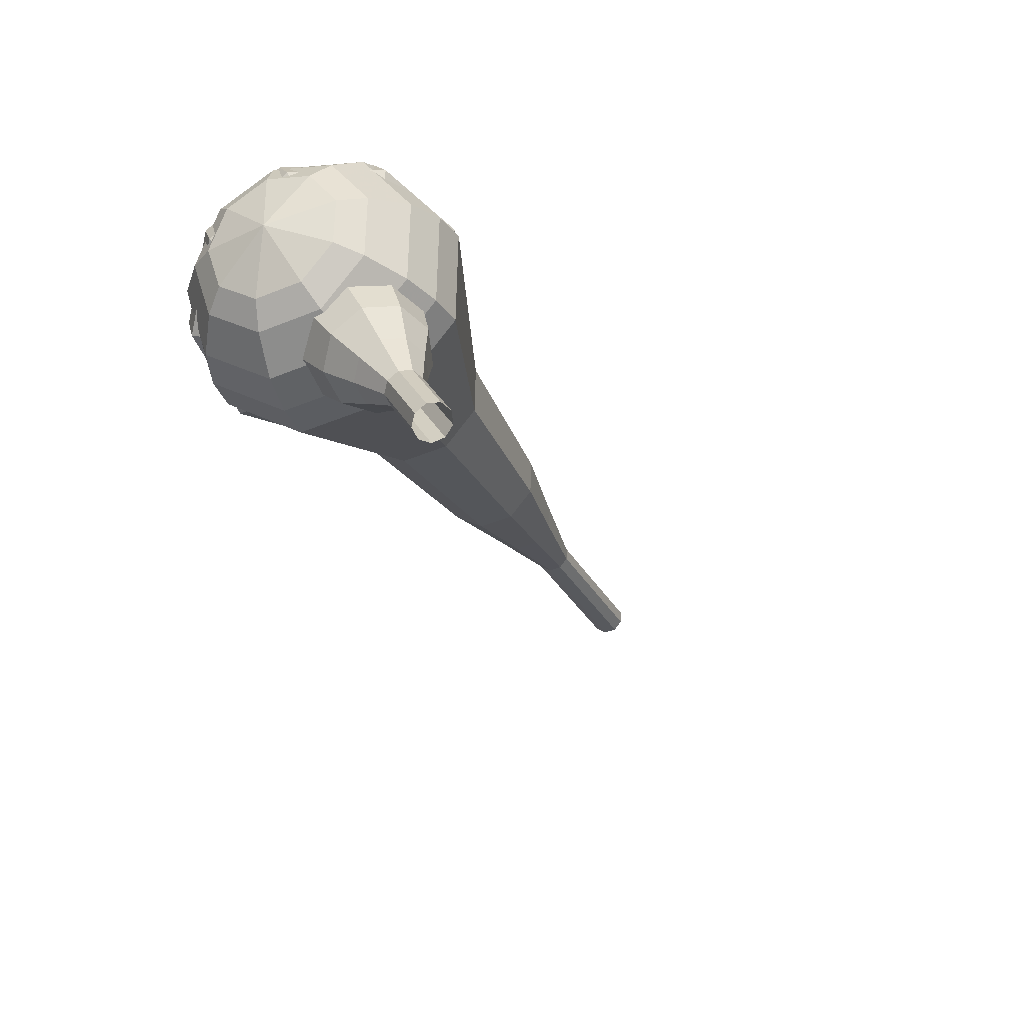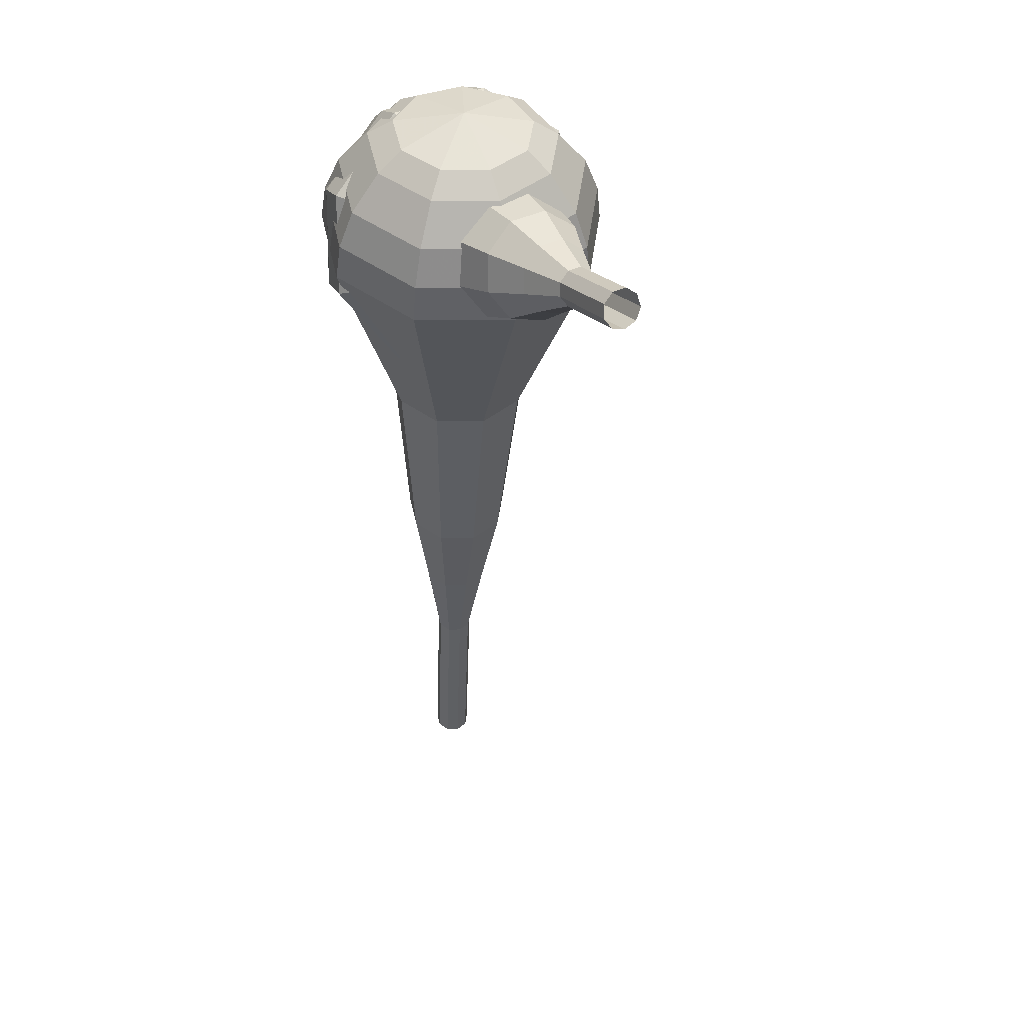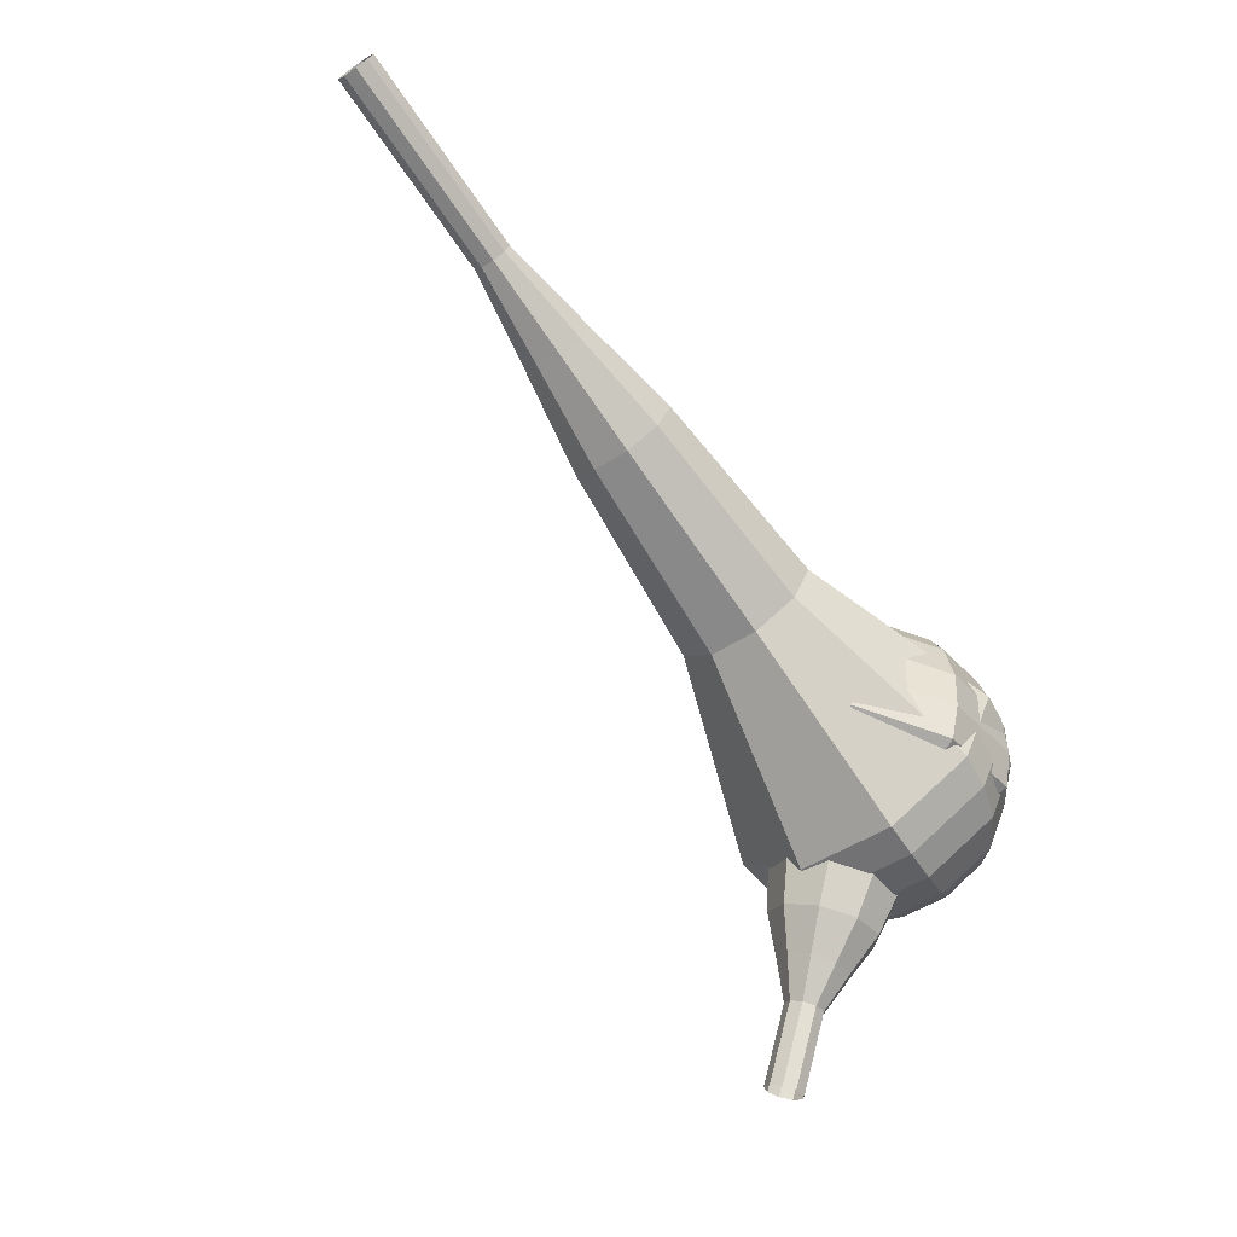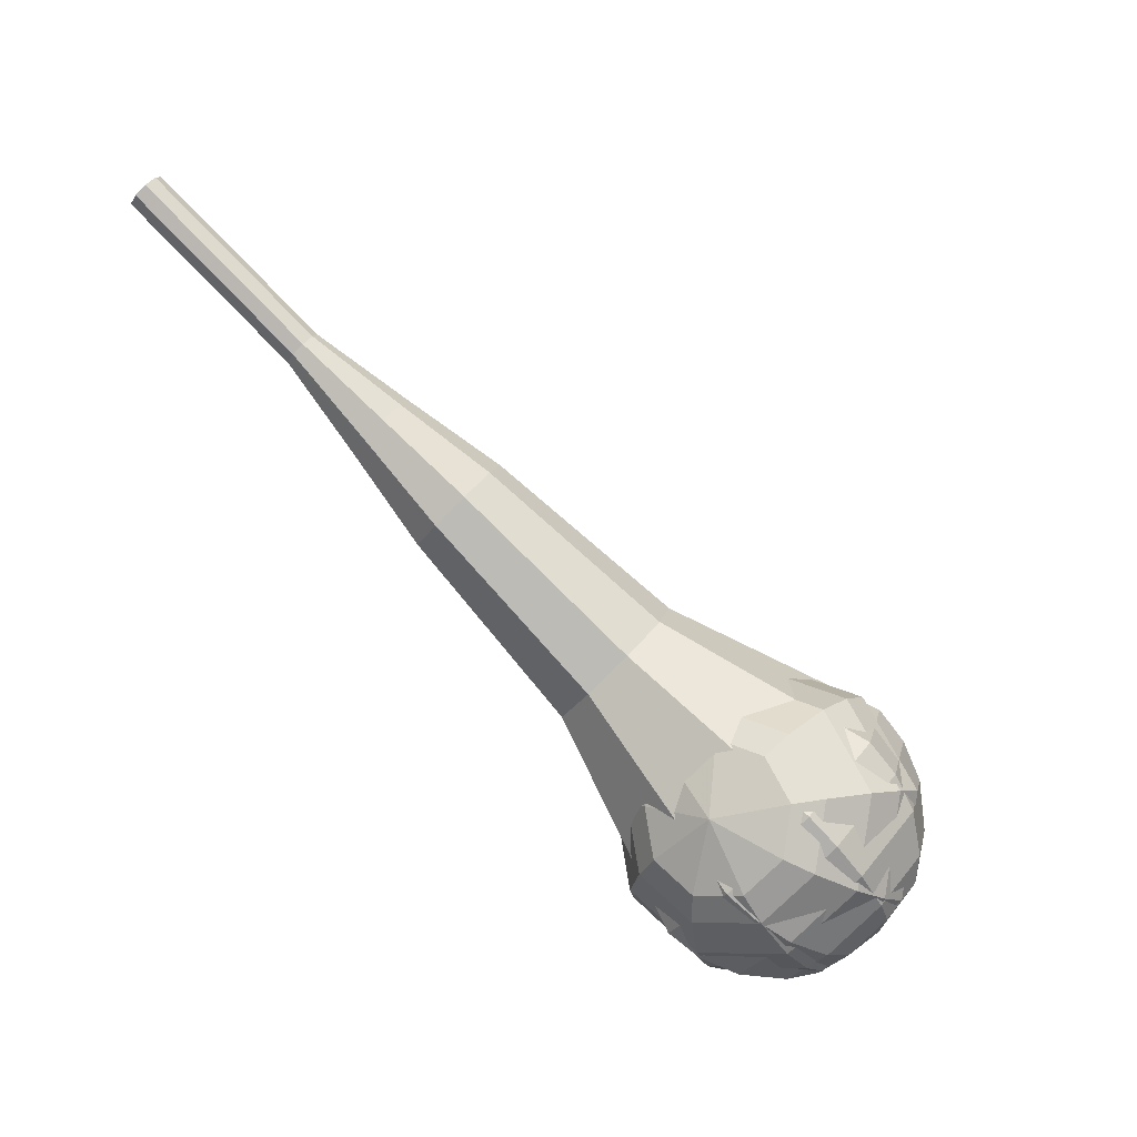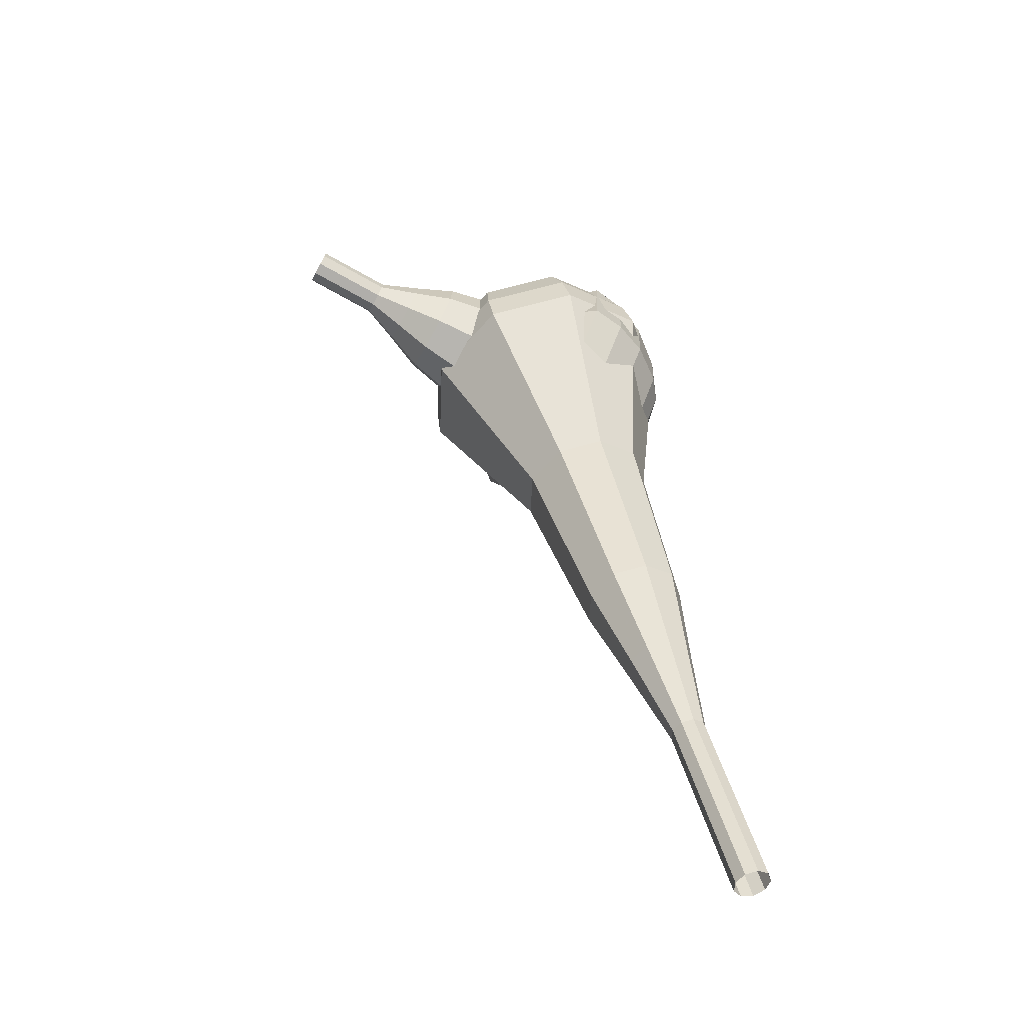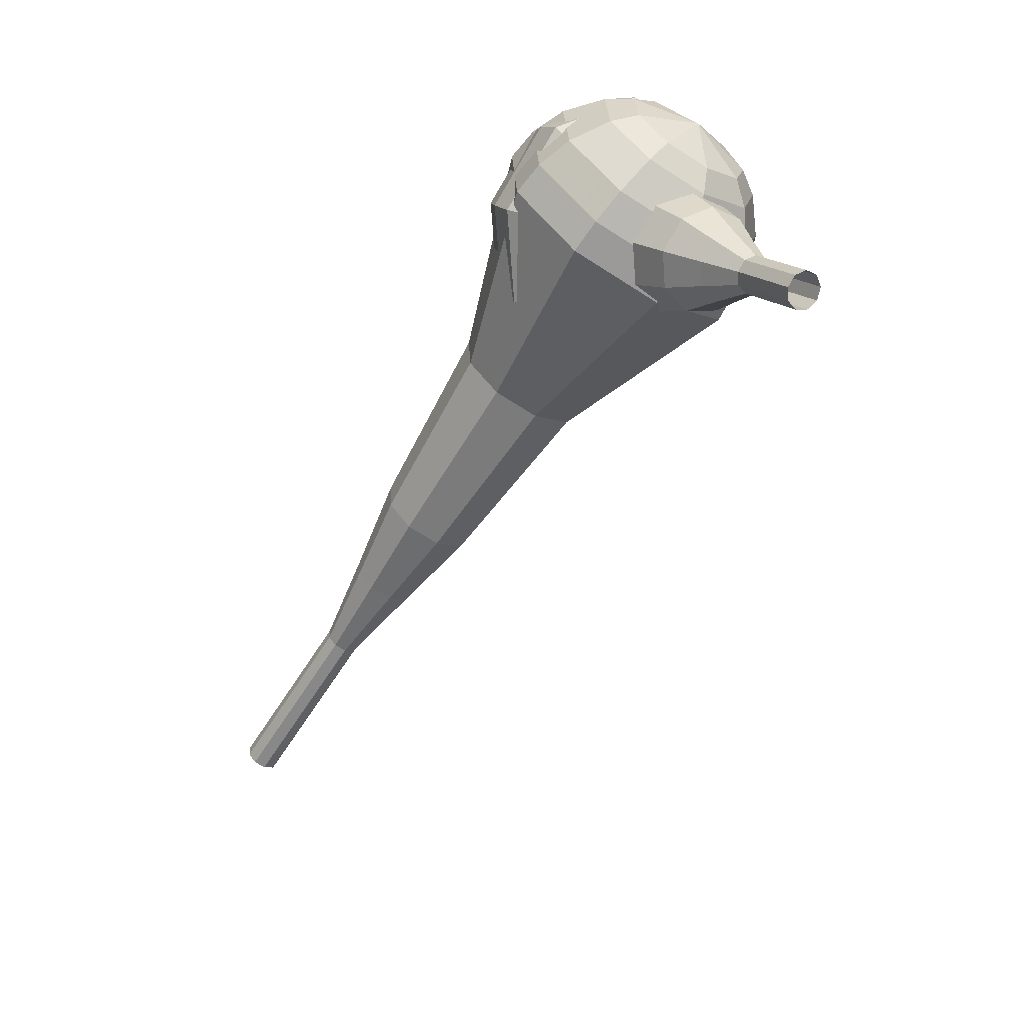
<metadata>
{"format":"obj","ext":"obj","renderer":"f3d","projection":"perspective","resolution":1024,"background":"white","views":[{"elev":-43.5,"azim":-56.2,"up":"+Y"},{"elev":-57.7,"azim":-81.2,"up":"+Y"},{"elev":-51.9,"azim":136.7,"up":"+Y"},{"elev":70.1,"azim":-125.8,"up":"+Y"},{"elev":30.0,"azim":91.0,"up":"+Z"},{"elev":-77.5,"azim":-112.1,"up":"+Y"}]}
</metadata>
<code>
g tube1
v 163.9 140.6 186.3
v 163.9 140.3 185.7
v 164 139.7 185.4
v 164.1 139.1 185.5
v 164.3 138.7 186
v 164.5 138.7 186.7
v 164.4 139.2 187.2
v 164.3 139.8 187.3
v 164.1 140.4 187
v 163.9 140.6 186.3
v 158.9 139.2 187.3
v 158.8 139 186.7
v 158.9 138.4 186.3
v 159.1 137.8 186.4
v 159.3 137.4 187
v 159.4 137.4 187.6
v 159.4 137.8 188.1
v 159.3 138.5 188.3
v 159.1 139 187.9
v 158.9 139.2 187.3
v 153.9 137.9 188.3
v 153.8 137.7 187.6
v 153.9 137.1 187.3
v 154.1 136.4 187.4
v 154.3 136 187.9
v 154.4 136.1 188.6
v 154.4 136.5 189.1
v 154.3 137.2 189.2
v 154 137.7 188.9
v 153.9 137.9 188.3
v 148.6 137.4 189.2
v 148.5 137 188
v 148.7 135.9 187.4
v 149.1 134.6 187.6
v 149.4 133.9 188.6
v 149.7 134 189.8
v 149.6 134.8 190.8
v 149.3 136 191
v 149 137.1 190.4
v 148.6 137.4 189.2
v 143.4 137 190.2
v 143.2 136.3 188.4
v 143.5 134.6 187.4
v 144 132.8 187.8
v 144.6 131.7 189.2
v 144.9 131.8 191.1
v 144.9 133.1 192.6
v 144.4 134.9 192.9
v 143.9 136.5 191.9
v 143.4 137 190.2
v 133.1 135.3 192.1
v 132.9 134.3 189.7
v 133.2 132.1 188.5
v 134 129.7 188.9
v 134.7 128.2 190.8
v 135.2 128.3 193.3
v 135.1 130 195.3
v 134.5 132.5 195.7
v 133.7 134.5 194.5
v 133.1 135.3 192.1
v 122.1 136.3 194
v 121.7 134.3 189.3
v 122.4 129.9 186.7
v 123.8 125.1 187.6
v 125.3 122.1 191.5
v 126.2 122.3 196.5
v 126.1 125.7 200.4
v 125 130.6 201.3
v 123.4 134.8 198.7
v 122.1 136.3 194
v 120.4 135.6 194.3
v 120 133.7 189.7
v 120.6 129.4 187.3
v 122 124.7 188.2
v 123.5 121.8 191.9
v 124.4 122 196.8
v 124.2 125.3 200.5
v 123.2 130.1 201.4
v 121.6 134.1 198.9
v 120.4 135.6 194.3
v 118.8 134.3 194.7
v 118.4 132.7 190.6
v 119 128.9 188.4
v 120.3 124.7 189.1
v 121.6 122.1 192.5
v 122.4 122.3 196.9
v 122.3 125.2 200.2
v 121.3 129.4 201
v 119.9 133.1 198.8
v 118.8 134.3 194.7
v 117.4 132.4 195
v 117.1 131.1 191.9
v 117.6 128.2 190.2
v 118.5 125 190.8
v 119.5 123 193.4
v 120.1 123.2 196.7
v 120 125.4 199.2
v 119.3 128.6 199.8
v 118.2 131.4 198.2
v 117.4 132.4 195
v 116.8 130.9 195.2
v 116.6 129.9 192.9
v 117 127.8 191.7
v 117.7 125.5 192.1
v 118.4 124 194
v 118.8 124.1 196.4
v 118.8 125.7 198.3
v 118.2 128.1 198.7
v 117.5 130.2 197.5
v 116.8 130.9 195.2
v 116.9 127.1 195.4
v 116.9 127.1 195.4
v 116.9 127.1 195.4
v 116.9 127.1 195.4
v 116.9 127.1 195.4
v 116.9 127.1 195.4
v 116.9 127.1 195.4
v 116.9 127.1 195.4
v 116.9 127.1 195.4
v 116.9 127.1 195.4
f 1 2 12
f 12 11 1
f 2 3 13
f 13 12 2
f 3 4 14
f 14 13 3
f 4 5 15
f 15 14 4
f 5 6 16
f 16 15 5
f 6 7 17
f 17 16 6
f 7 8 18
f 18 17 7
f 8 9 19
f 19 18 8
f 9 10 20
f 20 19 9
f 11 12 22
f 22 21 11
f 12 13 23
f 23 22 12
f 13 14 24
f 24 23 13
f 14 15 25
f 25 24 14
f 15 16 26
f 26 25 15
f 16 17 27
f 27 26 16
f 17 18 28
f 28 27 17
f 18 19 29
f 29 28 18
f 19 20 30
f 30 29 19
f 21 22 32
f 32 31 21
f 22 23 33
f 33 32 22
f 23 24 34
f 34 33 23
f 24 25 35
f 35 34 24
f 25 26 36
f 36 35 25
f 26 27 37
f 37 36 26
f 27 28 38
f 38 37 27
f 28 29 39
f 39 38 28
f 29 30 40
f 40 39 29
f 31 32 42
f 42 41 31
f 32 33 43
f 43 42 32
f 33 34 44
f 44 43 33
f 34 35 45
f 45 44 34
f 35 36 46
f 46 45 35
f 36 37 47
f 47 46 36
f 37 38 48
f 48 47 37
f 38 39 49
f 49 48 38
f 39 40 50
f 50 49 39
f 41 42 52
f 52 51 41
f 42 43 53
f 53 52 42
f 43 44 54
f 54 53 43
f 44 45 55
f 55 54 44
f 45 46 56
f 56 55 45
f 46 47 57
f 57 56 46
f 47 48 58
f 58 57 47
f 48 49 59
f 59 58 48
f 49 50 60
f 60 59 49
f 51 52 62
f 62 61 51
f 52 53 63
f 63 62 52
f 53 54 64
f 64 63 53
f 54 55 65
f 65 64 54
f 55 56 66
f 66 65 55
f 56 57 67
f 67 66 56
f 57 58 68
f 68 67 57
f 58 59 69
f 69 68 58
f 59 60 70
f 70 69 59
f 61 62 72
f 72 71 61
f 62 63 73
f 73 72 62
f 63 64 74
f 74 73 63
f 64 65 75
f 75 74 64
f 65 66 76
f 76 75 65
f 66 67 77
f 77 76 66
f 67 68 78
f 78 77 67
f 68 69 79
f 79 78 68
f 69 70 80
f 80 79 69
f 71 72 82
f 82 81 71
f 72 73 83
f 83 82 72
f 73 74 84
f 84 83 73
f 74 75 85
f 85 84 74
f 75 76 86
f 86 85 75
f 76 77 87
f 87 86 76
f 77 78 88
f 88 87 77
f 78 79 89
f 89 88 78
f 79 80 90
f 90 89 79
f 81 82 92
f 92 91 81
f 82 83 93
f 93 92 82
f 83 84 94
f 94 93 83
f 84 85 95
f 95 94 84
f 85 86 96
f 96 95 85
f 86 87 97
f 97 96 86
f 87 88 98
f 98 97 87
f 88 89 99
f 99 98 88
f 89 90 100
f 100 99 89
f 91 92 102
f 102 101 91
f 92 93 103
f 103 102 92
f 93 94 104
f 104 103 93
f 94 95 105
f 105 104 94
f 95 96 106
f 106 105 95
f 96 97 107
f 107 106 96
f 97 98 108
f 108 107 97
f 98 99 109
f 109 108 98
f 99 100 110
f 110 109 99
f 101 102 112
f 112 111 101
f 102 103 113
f 113 112 102
f 103 104 114
f 114 113 103
f 104 105 115
f 115 114 104
f 105 106 116
f 116 115 105
f 106 107 117
f 117 116 106
f 107 108 118
f 118 117 107
f 108 109 119
f 119 118 108
f 109 110 120
f 120 119 109
v 123.4 114.1 202
v 123.1 113.8 201.4
v 122.5 113.7 201.1
v 121.9 113.8 201.2
v 121.4 114.1 201.7
v 121.5 114.4 202.3
v 121.9 114.6 202.8
v 122.6 114.6 202.9
v 123.2 114.4 202.6
v 123.4 114.1 202
v 123.6 115.9 201
v 123.3 115.6 200.4
v 122.7 115.5 200.1
v 122.1 115.7 200.2
v 121.6 116 200.7
v 121.7 116.3 201.3
v 122.1 116.5 201.8
v 122.8 116.5 201.9
v 123.4 116.2 201.6
v 123.6 115.9 201
v 123.8 117.8 200
v 123.5 117.5 199.4
v 122.9 117.4 199.1
v 122.3 117.5 199.2
v 121.8 117.8 199.7
v 121.9 118.1 200.3
v 122.3 118.3 200.8
v 123 118.3 200.9
v 123.6 118.1 200.6
v 123.8 117.8 200
v 124.9 119.5 199
v 124.4 119 197.9
v 123.2 118.8 197.4
v 122 119.1 197.6
v 121.2 119.6 198.4
v 121.3 120.2 199.6
v 122.2 120.6 200.4
v 123.4 120.6 200.6
v 124.5 120.1 200.1
v 124.9 119.5 199
v 126 121.3 198
v 125.3 120.5 196.4
v 123.5 120.2 195.6
v 121.7 120.6 195.9
v 120.5 121.4 197.2
v 120.6 122.3 198.9
v 121.9 122.9 200.1
v 123.8 122.8 200.4
v 125.4 122.2 199.6
v 126 121.3 198
v 127.3 124.9 196
v 126.3 123.9 193.9
v 124.1 123.5 192.7
v 121.6 124 193.1
v 120 125.1 194.9
v 120.2 126.3 197.1
v 121.9 127 198.9
v 124.4 127 199.3
v 126.6 126.1 198.1
v 127.3 124.9 196
v 131.5 128.2 194
v 129.5 126.1 189.8
v 124.9 125.4 187.5
v 119.9 126.3 188.3
v 116.9 128.6 191.7
v 117.1 131 196.3
v 120.6 132.5 199.7
v 125.7 132.3 200.5
v 130 130.7 198.2
v 131.5 128.2 194
v 131.4 129.9 193.1
v 129.5 127.9 189
v 125.1 127.1 186.8
v 120.2 128.1 187.6
v 117.3 130.2 190.9
v 117.5 132.5 195.3
v 120.9 134 198.7
v 125.8 133.9 199.4
v 129.9 132.2 197.2
v 131.4 129.9 193.1
v 130.8 131.6 192.2
v 129.1 129.8 188.5
v 125.2 129.2 186.6
v 120.8 130 187.3
v 118.2 131.9 190.3
v 118.4 134 194.2
v 121.4 135.3 197.2
v 125.8 135.2 197.9
v 129.5 133.7 195.9
v 130.8 131.6 192.2
v 129.5 133.4 191.3
v 128.1 132 188.5
v 125.1 131.5 187
v 121.8 132.2 187.6
v 119.8 133.6 189.8
v 120 135.2 192.8
v 122.3 136.2 195.1
v 125.6 136.1 195.6
v 128.5 135 194.1
v 129.5 133.4 191.3
v 128.2 134.4 190.9
v 127.3 133.4 188.8
v 125.1 133 187.7
v 122.7 133.5 188.1
v 121.2 134.5 189.8
v 121.3 135.7 192
v 123 136.4 193.7
v 125.4 136.4 194
v 127.5 135.5 193
v 128.2 134.4 190.9
v 124.7 135.6 190.5
v 124.7 135.6 190.5
v 124.7 135.6 190.5
v 124.7 135.6 190.5
v 124.7 135.6 190.5
v 124.7 135.6 190.5
v 124.7 135.6 190.5
v 124.7 135.6 190.5
v 124.7 135.6 190.5
v 124.7 135.6 190.5
f 121 122 132
f 132 131 121
f 122 123 133
f 133 132 122
f 123 124 134
f 134 133 123
f 124 125 135
f 135 134 124
f 125 126 136
f 136 135 125
f 126 127 137
f 137 136 126
f 127 128 138
f 138 137 127
f 128 129 139
f 139 138 128
f 129 130 140
f 140 139 129
f 131 132 142
f 142 141 131
f 132 133 143
f 143 142 132
f 133 134 144
f 144 143 133
f 134 135 145
f 145 144 134
f 135 136 146
f 146 145 135
f 136 137 147
f 147 146 136
f 137 138 148
f 148 147 137
f 138 139 149
f 149 148 138
f 139 140 150
f 150 149 139
f 141 142 152
f 152 151 141
f 142 143 153
f 153 152 142
f 143 144 154
f 154 153 143
f 144 145 155
f 155 154 144
f 145 146 156
f 156 155 145
f 146 147 157
f 157 156 146
f 147 148 158
f 158 157 147
f 148 149 159
f 159 158 148
f 149 150 160
f 160 159 149
f 151 152 162
f 162 161 151
f 152 153 163
f 163 162 152
f 153 154 164
f 164 163 153
f 154 155 165
f 165 164 154
f 155 156 166
f 166 165 155
f 156 157 167
f 167 166 156
f 157 158 168
f 168 167 157
f 158 159 169
f 169 168 158
f 159 160 170
f 170 169 159
f 161 162 172
f 172 171 161
f 162 163 173
f 173 172 162
f 163 164 174
f 174 173 163
f 164 165 175
f 175 174 164
f 165 166 176
f 176 175 165
f 166 167 177
f 177 176 166
f 167 168 178
f 178 177 167
f 168 169 179
f 179 178 168
f 169 170 180
f 180 179 169
f 171 172 182
f 182 181 171
f 172 173 183
f 183 182 172
f 173 174 184
f 184 183 173
f 174 175 185
f 185 184 174
f 175 176 186
f 186 185 175
f 176 177 187
f 187 186 176
f 177 178 188
f 188 187 177
f 178 179 189
f 189 188 178
f 179 180 190
f 190 189 179
f 181 182 192
f 192 191 181
f 182 183 193
f 193 192 182
f 183 184 194
f 194 193 183
f 184 185 195
f 195 194 184
f 185 186 196
f 196 195 185
f 186 187 197
f 197 196 186
f 187 188 198
f 198 197 187
f 188 189 199
f 199 198 188
f 189 190 200
f 200 199 189
f 191 192 202
f 202 201 191
f 192 193 203
f 203 202 192
f 193 194 204
f 204 203 193
f 194 195 205
f 205 204 194
f 195 196 206
f 206 205 195
f 196 197 207
f 207 206 196
f 197 198 208
f 208 207 197
f 198 199 209
f 209 208 198
f 199 200 210
f 210 209 199
f 201 202 212
f 212 211 201
f 202 203 213
f 213 212 202
f 203 204 214
f 214 213 203
f 204 205 215
f 215 214 204
f 205 206 216
f 216 215 205
f 206 207 217
f 217 216 206
f 207 208 218
f 218 217 207
f 208 209 219
f 219 218 208
f 209 210 220
f 220 219 209
f 211 212 222
f 222 221 211
f 212 213 223
f 223 222 212
f 213 214 224
f 224 223 213
f 214 215 225
f 225 224 214
f 215 216 226
f 226 225 215
f 216 217 227
f 227 226 216
f 217 218 228
f 228 227 217
f 218 219 229
f 229 228 218
f 219 220 230
f 230 229 219
f 221 222 232
f 232 231 221
f 222 223 233
f 233 232 222
f 223 224 234
f 234 233 223
f 224 225 235
f 235 234 224
f 225 226 236
f 236 235 225
f 226 227 237
f 237 236 226
f 227 228 238
f 238 237 227
f 228 229 239
f 239 238 228
f 229 230 240
f 240 239 229
g

</code>
